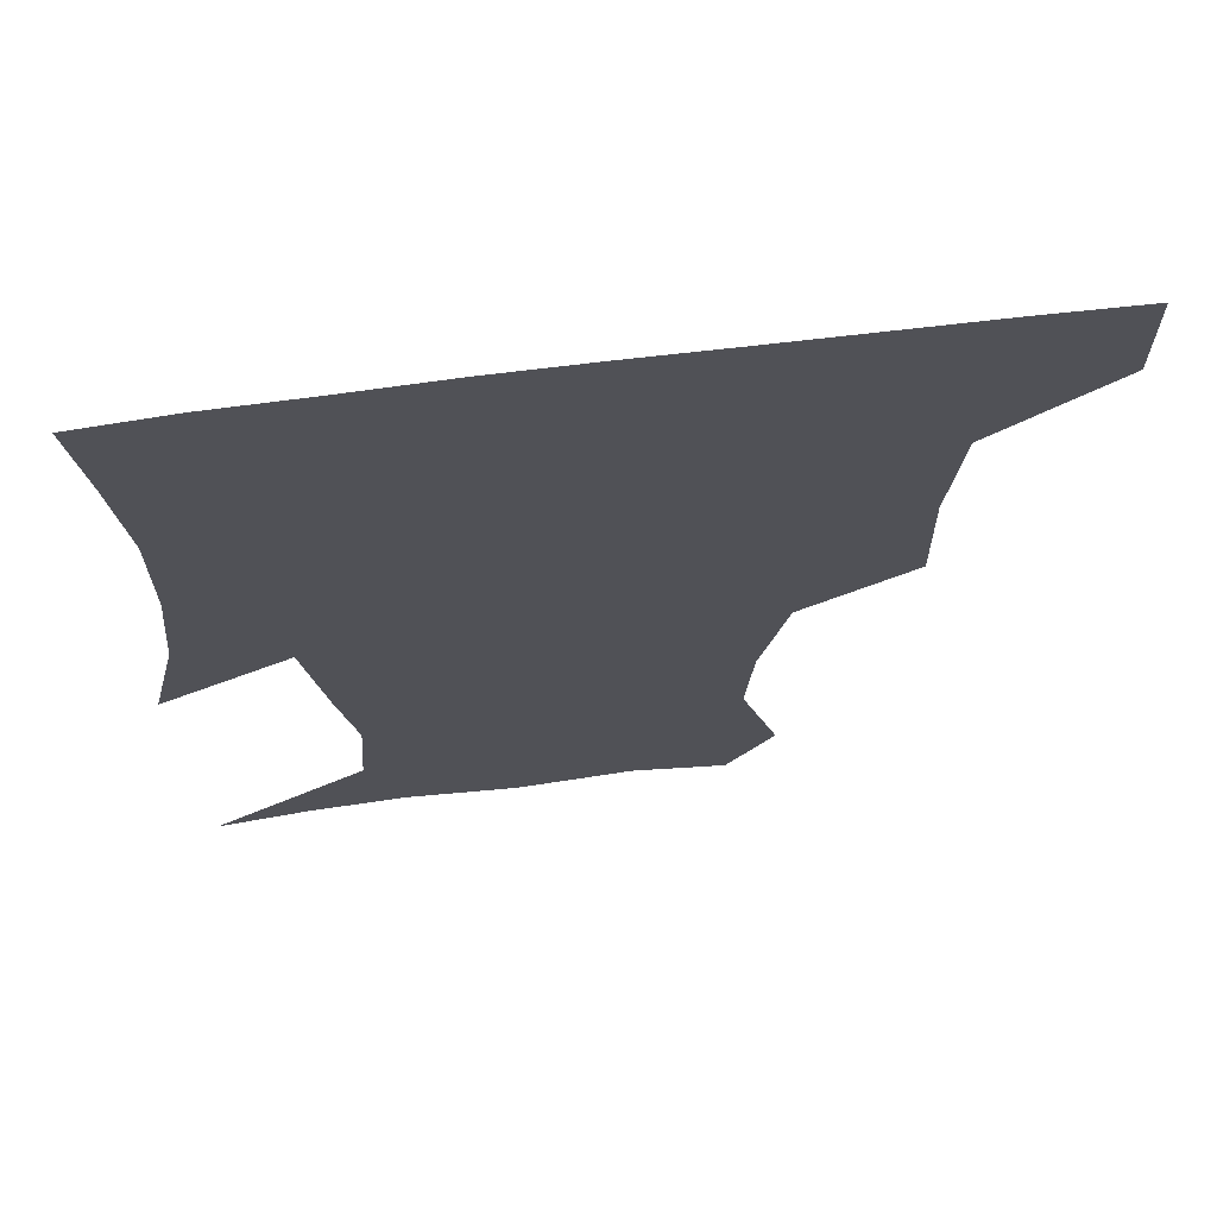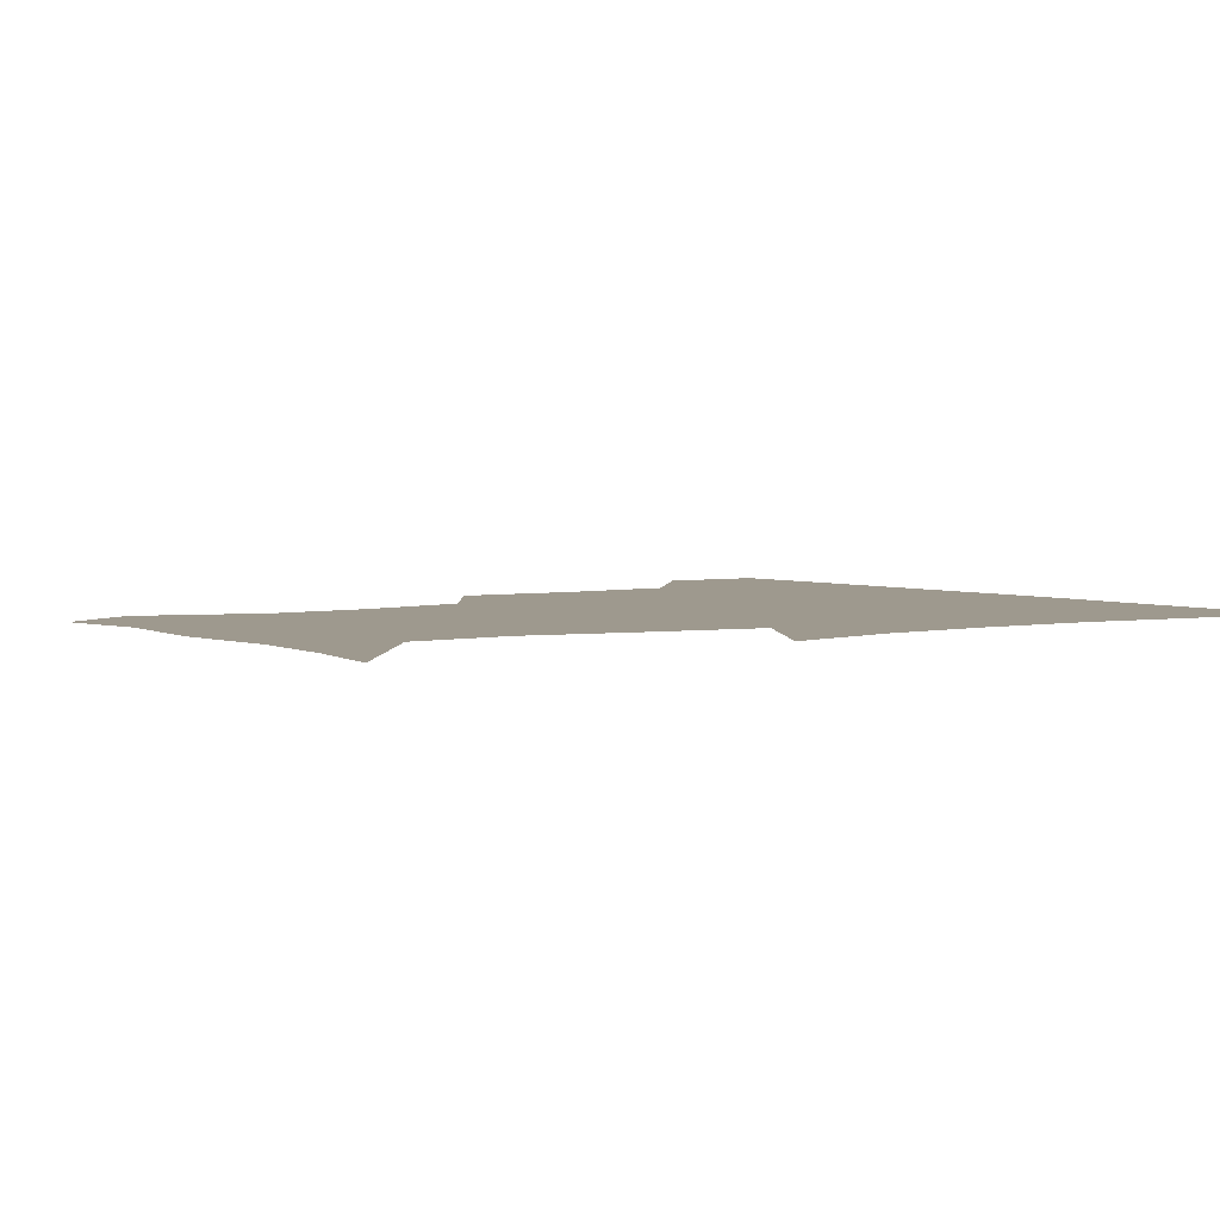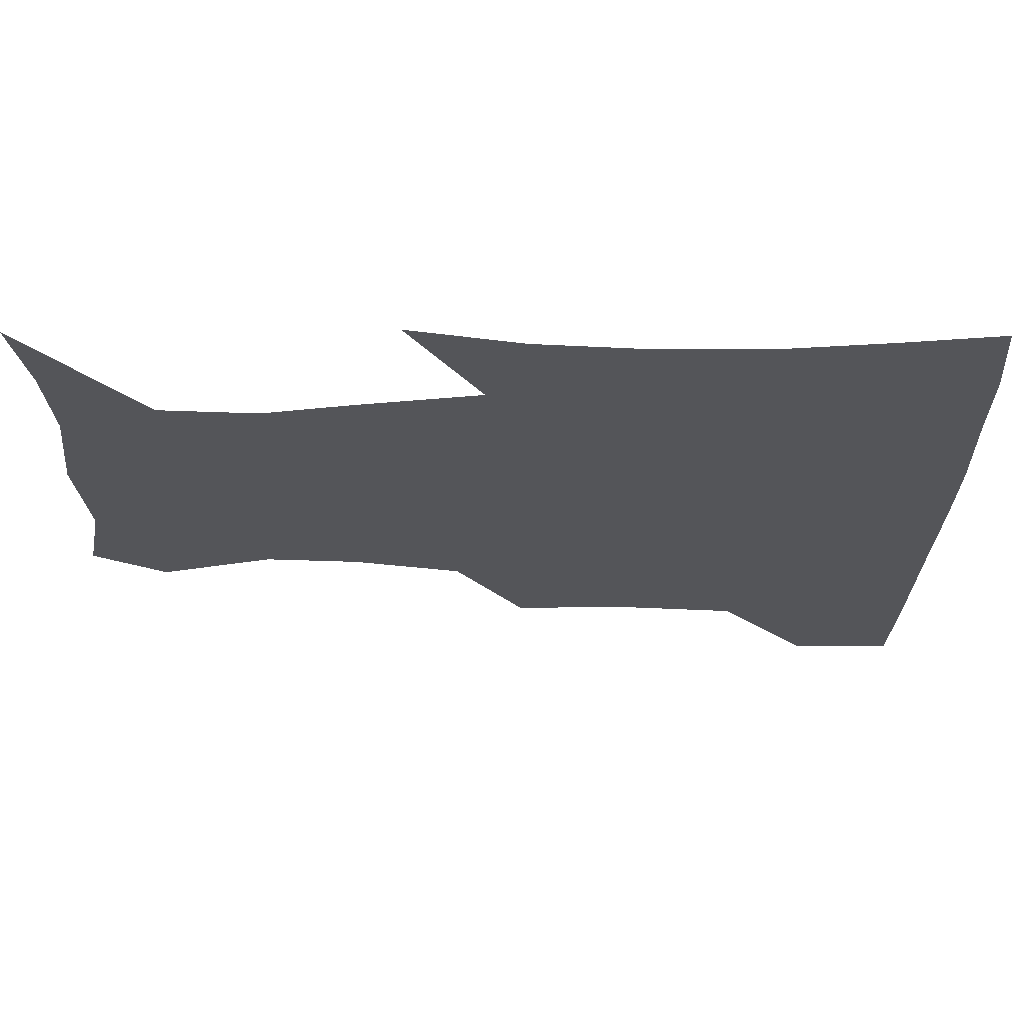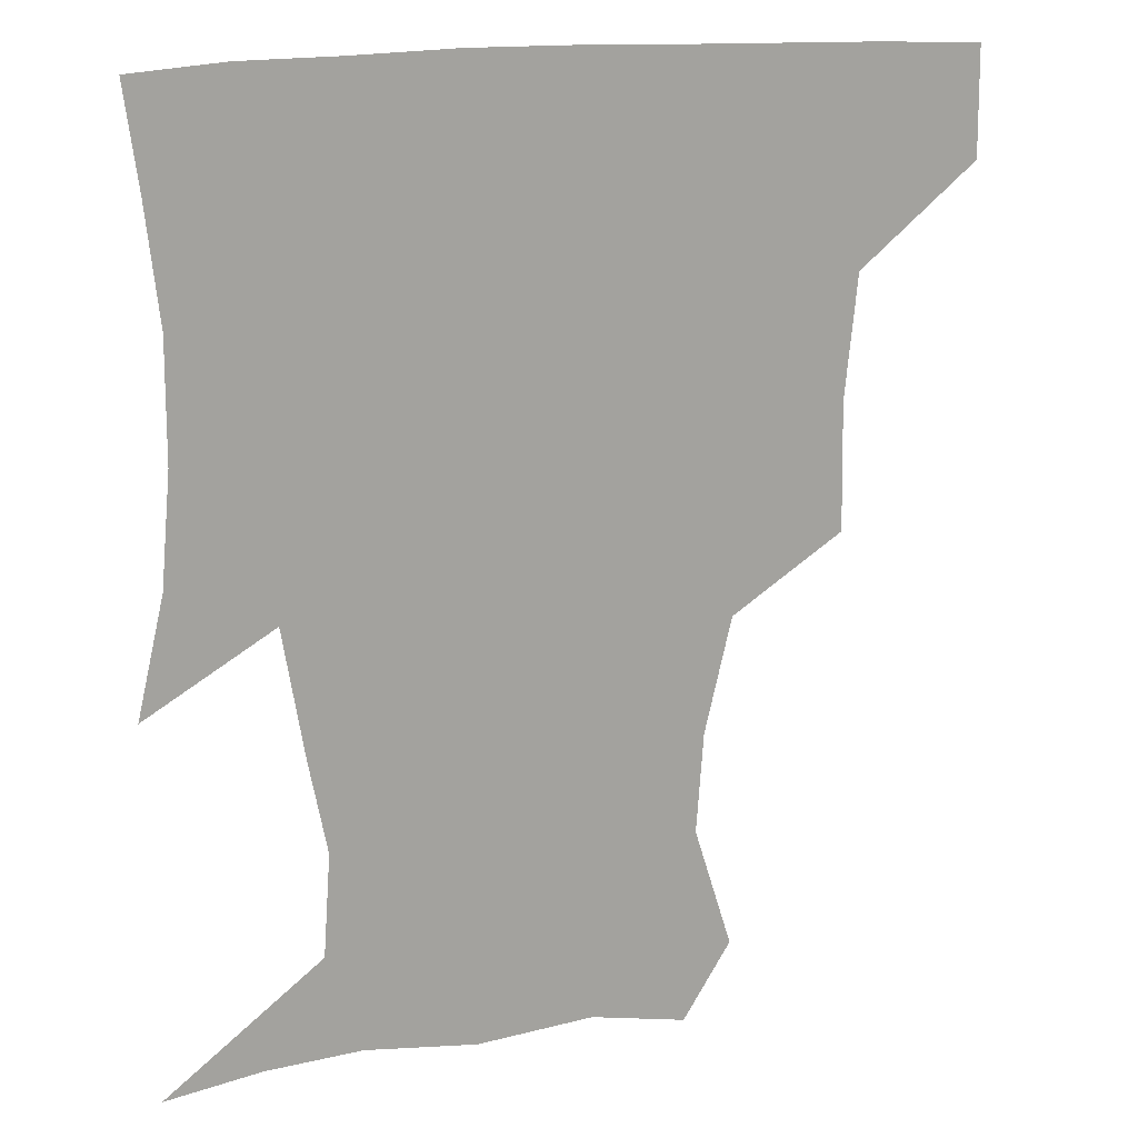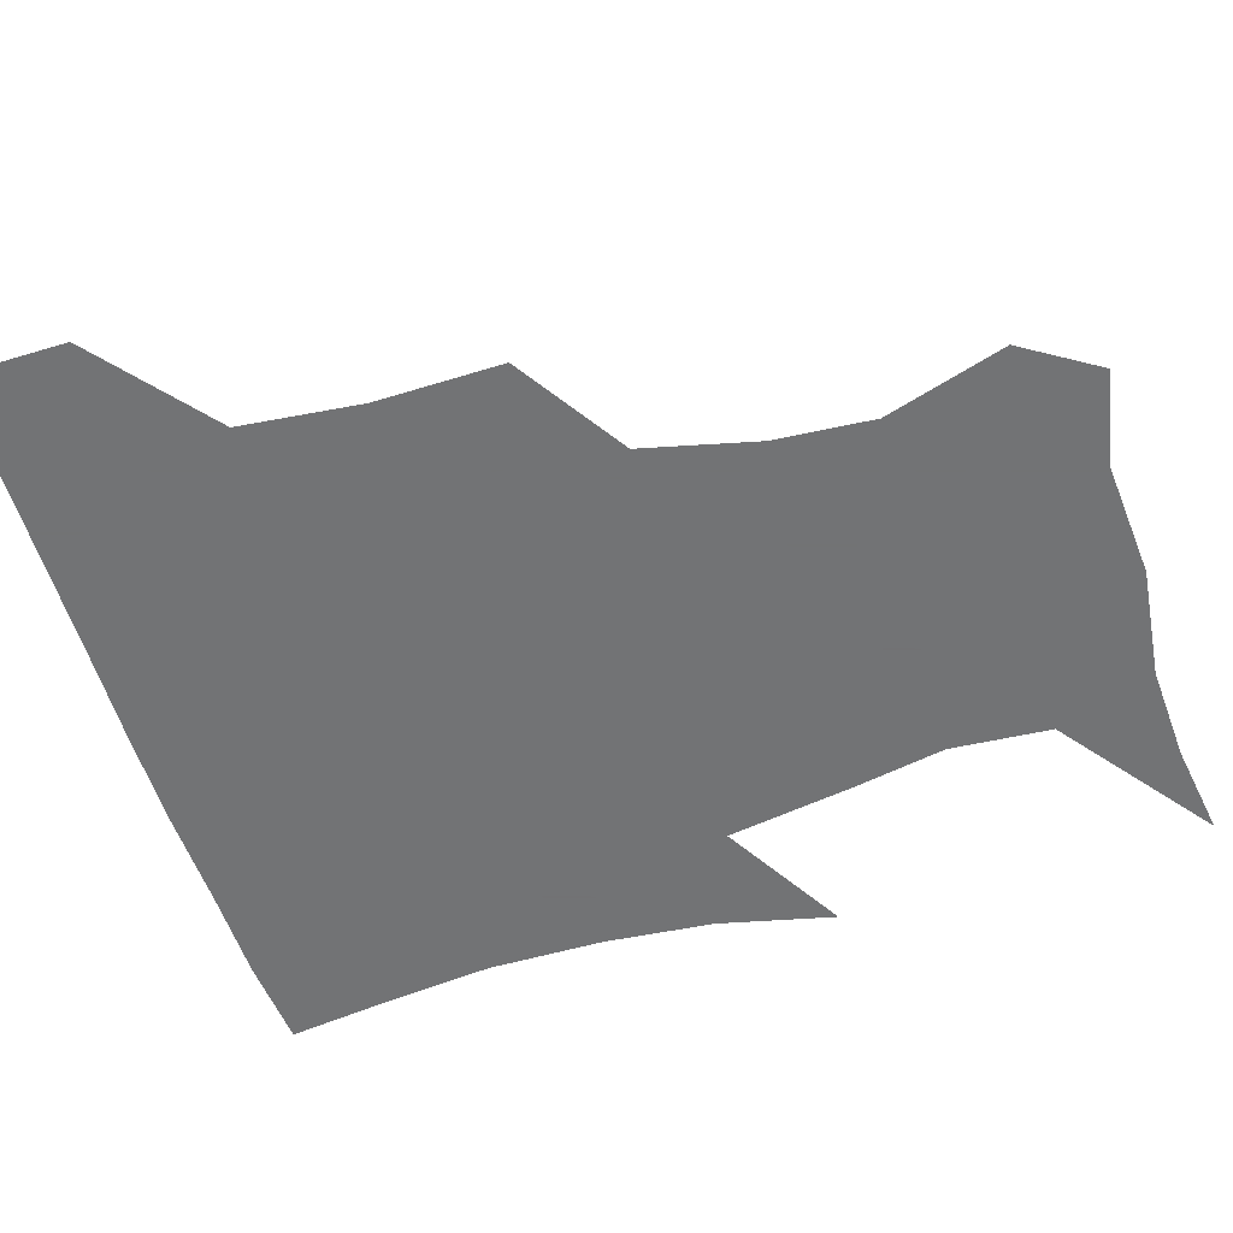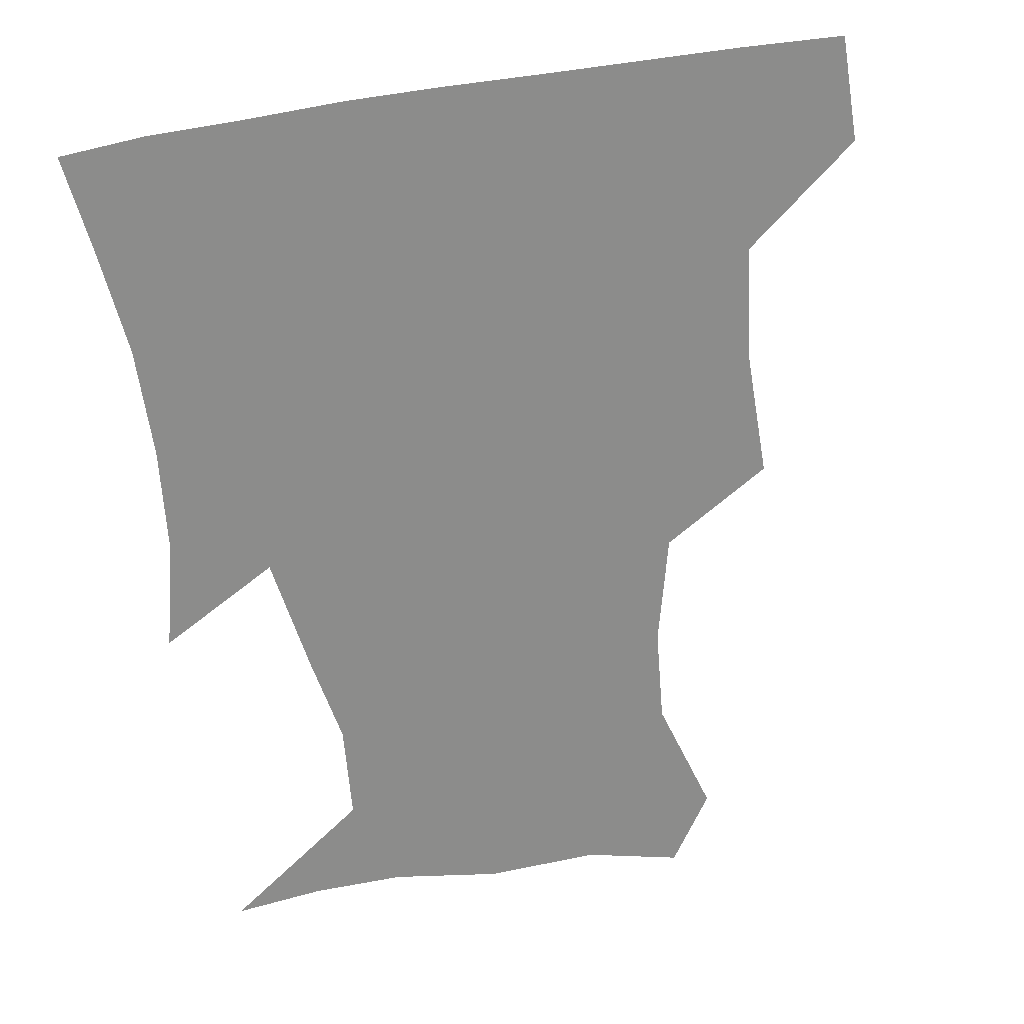
<metadata>
{"format":"obj","ext":"obj","renderer":"f3d","projection":"perspective","resolution":1024,"background":"white","views":[{"elev":68.5,"azim":172.7,"up":"+Y"},{"elev":3.5,"azim":55.8,"up":"+Z"},{"elev":-24.6,"azim":89.9,"up":"+Z"},{"elev":16.3,"azim":160.4,"up":"+Y"},{"elev":-55.7,"azim":-72.9,"up":"+Z"},{"elev":-64.1,"azim":-171.3,"up":"+Z"}]}
</metadata>
<code>
v 451.5 388 0
v 451.8 420 0
v 489.5 284.7 0
v 490.1 322.5 0
v 486.4 358.8 0
v 484 391 0
v 482.3 421.1 0
v 521.6 163.1 0
v 532.8 199.1 0
v 530.6 228.7 0
v 522.6 262.9 0
v 518.7 299.5 0
v 517.5 333.4 0
v 515.2 363.2 0
v 513.4 392.1 0
v 512.3 421.6 0
v 535.7 140.4 0
v 551.3 181.6 0
v 553 209.9 0
v 551.4 244.3 0
v 547.3 273.8 0
v 546.7 308 0
v 545.5 337.6 0
v 544.8 365.7 0
v 543.2 393.1 0
v 541.8 422.1 0
v 564.3 146 0
v 574.8 185 0
v 576.8 216.7 0
v 575.2 246.8 0
v 573.3 276.8 0
v 572.9 310.1 0
v 572.9 338.3 0
v 573.2 366.5 0
v 573 393.5 0
v 571.1 422.7 0
v 599.1 143.1 0
v 598.1 184.2 0
v 600.2 215.9 0
v 599.4 250.1 0
v 599.9 282.8 0
v 599.7 311.4 0
v 600.6 339.7 0
v 601.2 367.3 0
v 601.8 393.7 0
v 600.2 422.9 0
v 632.6 146.9 0
v 622.3 178.7 0
v 621.3 216.7 0
v 624.3 246.4 0
v 627 277.8 0
v 625.6 308 0
v 626 340.6 0
v 628.3 366.4 0
v 630.1 394.1 0
v 631.1 421.8 0
v 661.3 145.3 0
v 643 176.8 0
v 640.9 207.3 0
v 646.4 235.5 0
v 652.8 273.7 0
v 650.4 305.6 0
v 651.2 335.2 0
v 654.8 363.1 0
v 657.7 393.4 0
v 660.3 421.4 0
v 689.9 140.9 0
v 691.3 251 0
v 683.3 286.1 0
v 680.4 319.1 0
v 680.2 354.3 0
v 684 388.5 0
v 688.1 419 0
v 691 451 0
f 5 6 1
f 1 6 2
f 6 7 2
f 11 12 3
f 3 12 4
f 12 13 4
f 4 13 5
f 13 14 5
f 5 14 6
f 14 15 6
f 6 15 7
f 15 16 7
f 17 18 8
f 8 18 9
f 18 19 9
f 9 19 10
f 19 20 10
f 10 20 11
f 20 21 11
f 11 21 12
f 21 22 12
f 12 22 13
f 22 23 13
f 13 23 14
f 23 24 14
f 14 24 15
f 24 25 15
f 15 25 16
f 25 26 16
f 17 27 18
f 27 28 18
f 18 28 19
f 28 29 19
f 19 29 20
f 29 30 20
f 20 30 21
f 30 31 21
f 21 31 22
f 31 32 22
f 22 32 23
f 32 33 23
f 23 33 24
f 33 34 24
f 24 34 25
f 34 35 25
f 25 35 26
f 35 36 26
f 27 37 28
f 37 38 28
f 28 38 29
f 38 39 29
f 29 39 30
f 39 40 30
f 30 40 31
f 40 41 31
f 31 41 32
f 41 42 32
f 32 42 33
f 42 43 33
f 33 43 34
f 43 44 34
f 34 44 35
f 44 45 35
f 35 45 36
f 45 46 36
f 37 47 38
f 47 48 38
f 38 48 39
f 48 49 39
f 39 49 40
f 49 50 40
f 40 50 41
f 50 51 41
f 41 51 42
f 51 52 42
f 42 52 43
f 52 53 43
f 43 53 44
f 53 54 44
f 44 54 45
f 54 55 45
f 45 55 46
f 55 56 46
f 47 57 48
f 57 58 48
f 48 58 49
f 58 59 49
f 49 59 50
f 59 60 50
f 50 60 51
f 60 61 51
f 51 61 52
f 61 62 52
f 52 62 53
f 62 63 53
f 53 63 54
f 63 64 54
f 54 64 55
f 64 65 55
f 55 65 56
f 65 66 56
f 57 67 58
f 61 68 62
f 68 69 62
f 62 69 63
f 69 70 63
f 63 70 64
f 70 71 64
f 64 71 65
f 71 72 65
f 65 72 66
f 72 73 66

</code>
